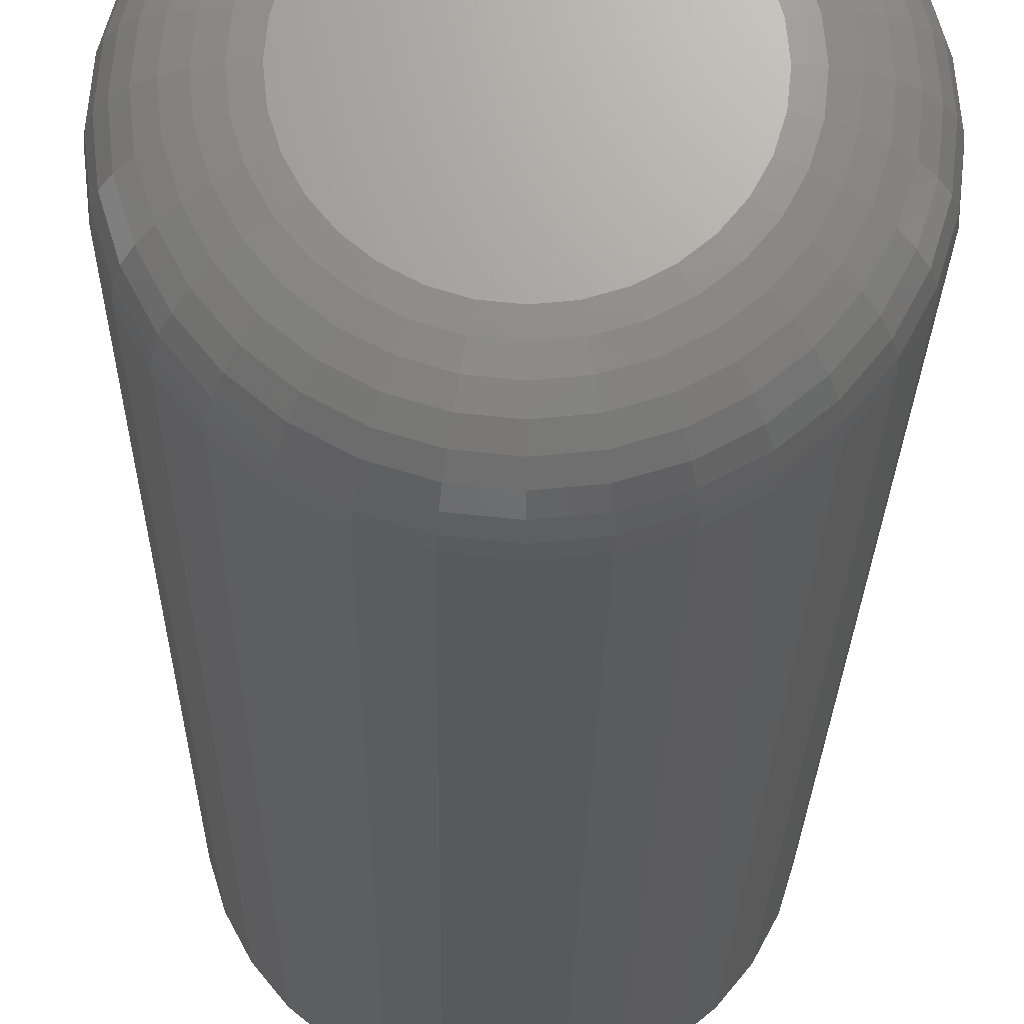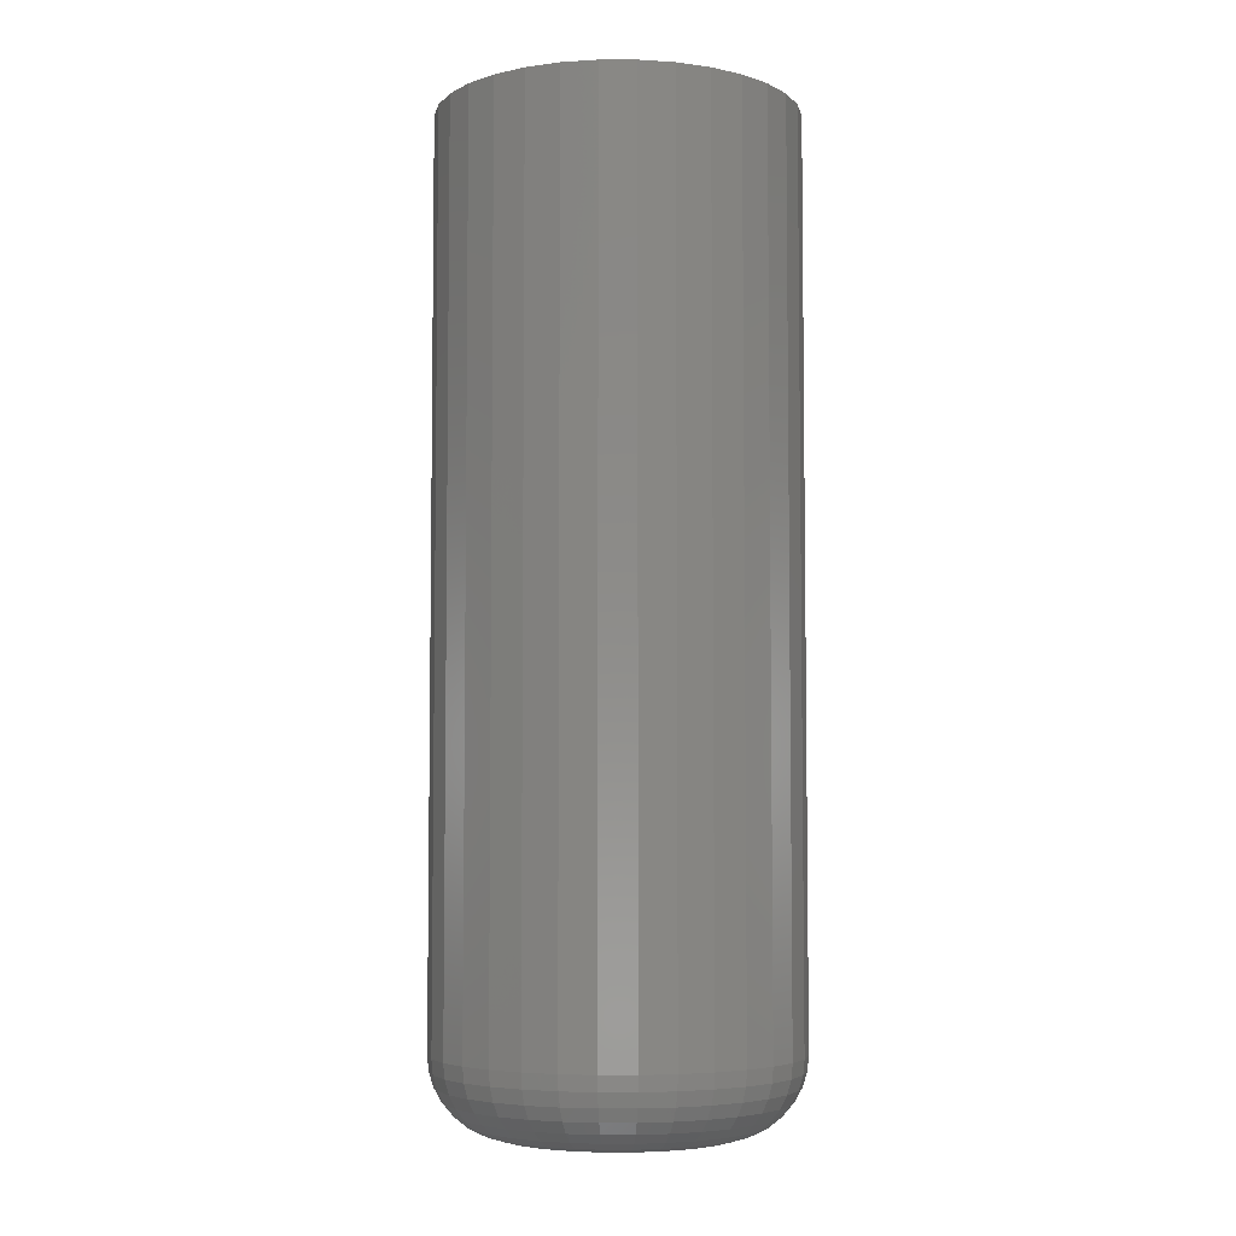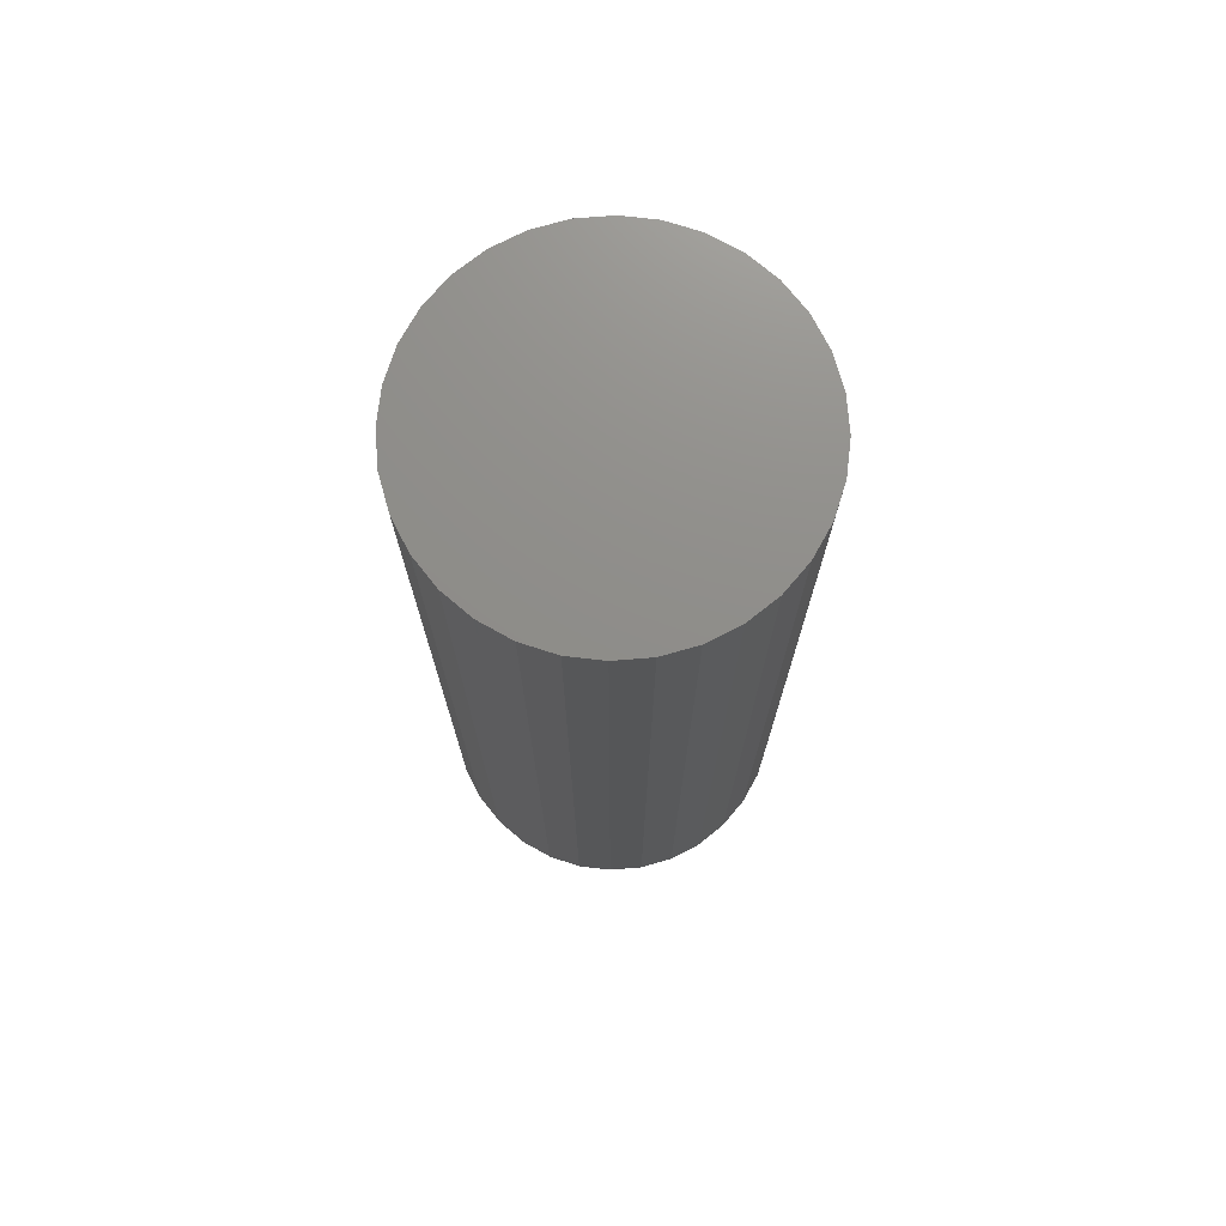
<metadata>
{"format":"stl","ext":"stl","renderer":"f3d","projection":"perspective","resolution":1024,"background":"white","views":[{"elev":-21.1,"azim":179.3,"up":"+Y"},{"elev":-5.1,"azim":61.9,"up":"+Z"},{"elev":73.7,"azim":23.5,"up":"+Z"}]}
</metadata>
<code>
# stl→obj: 320 verts, 636 faces
v 0.45 0.6084 0
v 0.4624 0.6072 0
v 0.4376 0.6072 0
v 0.4256 0.6035 0
v 0.4744 0.6035 0
v 0.4146 0.5977 0
v 0.4854 0.5977 0
v 0.405 0.5897 0
v 0.495 0.5897 0
v 0.3971 0.5801 0
v 0.5029 0.5801 0
v 0.495 0.4997 0
v 0.405 0.4997 0
v 0.5029 0.5094 0
v 0.4146 0.4918 0
v 0.4854 0.4918 0
v 0.4256 0.4859 0
v 0.4744 0.4859 0
v 0.4376 0.4823 0
v 0.4624 0.4823 0
v 0.45 0.4811 0
v 0.3971 0.5094 0
v 0.3912 0.5204 0
v 0.5088 0.5204 0
v 0.3876 0.5323 0
v 0.5124 0.5323 0
v 0.3863 0.5447 0
v 0.5137 0.5447 0
v 0.3876 0.5572 0
v 0.5124 0.5572 0
v 0.3912 0.5691 0
v 0.5088 0.5691 0
v 0.5605 0.5447 0.04688
v 0.5605 0.5447 0.6016
v 0.5584 0.5232 0.04688
v 0.5584 0.5232 0.6016
v 0.5521 0.5024 0.04688
v 0.5521 0.5024 0.6016
v 0.5419 0.4833 0.04688
v 0.5419 0.4833 0.6016
v 0.5282 0.4666 0.04688
v 0.5282 0.4666 0.6016
v 0.5114 0.4528 0.04688
v 0.5114 0.4528 0.6016
v 0.4923 0.4426 0.04688
v 0.4923 0.4426 0.6016
v 0.4716 0.4363 0.04688
v 0.4716 0.4363 0.6016
v 0.45 0.4342 0.04688
v 0.45 0.4342 0.6016
v 0.4284 0.4363 0.04688
v 0.4284 0.4363 0.6016
v 0.4077 0.4426 0.04688
v 0.4077 0.4426 0.6016
v 0.3886 0.4528 0.04688
v 0.3886 0.4528 0.6016
v 0.3718 0.4666 0.04688
v 0.3718 0.4666 0.6016
v 0.3581 0.4833 0.04688
v 0.3581 0.4833 0.6016
v 0.3479 0.5024 0.04688
v 0.3479 0.5024 0.6016
v 0.3416 0.5232 0.04688
v 0.3416 0.5232 0.6016
v 0.3395 0.5447 0.04688
v 0.3395 0.5447 0.6016
v 0.3416 0.5663 0.04688
v 0.3416 0.5663 0.6016
v 0.3479 0.587 0.04688
v 0.3479 0.587 0.6016
v 0.3581 0.6061 0.04688
v 0.3581 0.6061 0.6016
v 0.3718 0.6229 0.04688
v 0.3718 0.6229 0.6016
v 0.3886 0.6366 0.04688
v 0.3886 0.6366 0.6016
v 0.4077 0.6468 0.04688
v 0.4077 0.6468 0.6016
v 0.4284 0.6531 0.04688
v 0.4284 0.6531 0.6016
v 0.45 0.6553 0.04688
v 0.45 0.6553 0.6016
v 0.4716 0.6531 0.04688
v 0.4716 0.6531 0.6016
v 0.4923 0.6468 0.04688
v 0.4923 0.6468 0.6016
v 0.5114 0.6366 0.04688
v 0.5114 0.6366 0.6016
v 0.5282 0.6229 0.04688
v 0.5282 0.6229 0.6016
v 0.5419 0.6061 0.04688
v 0.5419 0.6061 0.6016
v 0.5521 0.587 0.04688
v 0.5521 0.587 0.6016
v 0.5584 0.5663 0.04688
v 0.5584 0.5663 0.6016
v 0.3404 0.5447 0.03773
v 0.3425 0.5661 0.03773
v 0.343 0.5447 0.02894
v 0.3451 0.5656 0.02894
v 0.3474 0.5447 0.02083
v 0.3493 0.5648 0.02083
v 0.3532 0.5447 0.01373
v 0.3551 0.5636 0.01373
v 0.3603 0.5447 0.0079
v 0.362 0.5622 0.0079
v 0.3684 0.5447 0.003568
v 0.37 0.5607 0.003568
v 0.3772 0.5447 0.0009007
v 0.3786 0.5589 0.0009007
v 0.5575 0.5661 0.03773
v 0.5596 0.5447 0.03773
v 0.5549 0.5656 0.02894
v 0.557 0.5447 0.02894
v 0.5507 0.5648 0.02083
v 0.5526 0.5447 0.02083
v 0.5449 0.5636 0.01373
v 0.5468 0.5447 0.01373
v 0.538 0.5622 0.0079
v 0.5397 0.5447 0.0079
v 0.53 0.5607 0.003568
v 0.5316 0.5447 0.003568
v 0.5214 0.5589 0.0009007
v 0.5228 0.5447 0.0009007
v 0.5513 0.5867 0.03773
v 0.5488 0.5857 0.02894
v 0.5448 0.584 0.02083
v 0.5394 0.5818 0.01373
v 0.5329 0.5791 0.0079
v 0.5254 0.576 0.003568
v 0.5173 0.5726 0.0009007
v 0.5412 0.6056 0.03773
v 0.5389 0.6042 0.02894
v 0.5353 0.6018 0.02083
v 0.5305 0.5985 0.01373
v 0.5246 0.5946 0.0079
v 0.5178 0.5901 0.003568
v 0.5105 0.5852 0.0009007
v 0.5275 0.6223 0.03773
v 0.5256 0.6204 0.02894
v 0.5226 0.6173 0.02083
v 0.5184 0.6132 0.01373
v 0.5134 0.6082 0.0079
v 0.5077 0.6024 0.003568
v 0.5015 0.5962 0.0009007
v 0.5109 0.6359 0.03773
v 0.5094 0.6337 0.02894
v 0.507 0.6301 0.02083
v 0.5038 0.6252 0.01373
v 0.4998 0.6193 0.0079
v 0.4953 0.6126 0.003568
v 0.4904 0.6053 0.0009007
v 0.492 0.646 0.03773
v 0.4909 0.6436 0.02894
v 0.4893 0.6396 0.02083
v 0.487 0.6342 0.01373
v 0.4843 0.6276 0.0079
v 0.4812 0.6201 0.003568
v 0.4779 0.612 0.0009007
v 0.4714 0.6523 0.03773
v 0.4709 0.6496 0.02894
v 0.47 0.6454 0.02083
v 0.4689 0.6397 0.01373
v 0.4675 0.6327 0.0079
v 0.4659 0.6248 0.003568
v 0.4642 0.6161 0.0009007
v 0.45 0.6544 0.03773
v 0.45 0.6517 0.02894
v 0.45 0.6474 0.02083
v 0.45 0.6415 0.01373
v 0.45 0.6344 0.0079
v 0.45 0.6263 0.003568
v 0.45 0.6175 0.0009007
v 0.4286 0.6523 0.03773
v 0.4291 0.6496 0.02894
v 0.43 0.6454 0.02083
v 0.4311 0.6397 0.01373
v 0.4325 0.6327 0.0079
v 0.4341 0.6248 0.003568
v 0.4358 0.6161 0.0009007
v 0.408 0.646 0.03773
v 0.4091 0.6436 0.02894
v 0.4107 0.6396 0.02083
v 0.413 0.6342 0.01373
v 0.4157 0.6276 0.0079
v 0.4188 0.6201 0.003568
v 0.4221 0.612 0.0009007
v 0.3891 0.6359 0.03773
v 0.3906 0.6337 0.02894
v 0.393 0.6301 0.02083
v 0.3962 0.6252 0.01373
v 0.4002 0.6193 0.0079
v 0.4047 0.6126 0.003568
v 0.4096 0.6053 0.0009007
v 0.3725 0.6223 0.03773
v 0.3744 0.6204 0.02894
v 0.3774 0.6173 0.02083
v 0.3816 0.6132 0.01373
v 0.3866 0.6082 0.0079
v 0.3923 0.6024 0.003568
v 0.3985 0.5962 0.0009007
v 0.3588 0.6056 0.03773
v 0.3611 0.6042 0.02894
v 0.3647 0.6018 0.02083
v 0.3695 0.5985 0.01373
v 0.3754 0.5946 0.0079
v 0.3822 0.5901 0.003568
v 0.3895 0.5852 0.0009007
v 0.3487 0.5867 0.03773
v 0.3512 0.5857 0.02894
v 0.3552 0.584 0.02083
v 0.3606 0.5818 0.01373
v 0.3671 0.5791 0.0079
v 0.3746 0.576 0.003568
v 0.3827 0.5726 0.0009007
v 0.5575 0.5233 0.03773
v 0.5549 0.5239 0.02894
v 0.5507 0.5247 0.02083
v 0.5449 0.5259 0.01373
v 0.538 0.5272 0.0079
v 0.53 0.5288 0.003568
v 0.5214 0.5305 0.0009007
v 0.3425 0.5233 0.03773
v 0.3451 0.5239 0.02894
v 0.3493 0.5247 0.02083
v 0.3551 0.5259 0.01373
v 0.362 0.5272 0.0079
v 0.37 0.5288 0.003568
v 0.3786 0.5305 0.0009007
v 0.3487 0.5028 0.03773
v 0.3512 0.5038 0.02894
v 0.3552 0.5055 0.02083
v 0.3606 0.5077 0.01373
v 0.3671 0.5104 0.0079
v 0.3746 0.5135 0.003568
v 0.3827 0.5169 0.0009007
v 0.3588 0.4838 0.03773
v 0.3611 0.4853 0.02894
v 0.3647 0.4877 0.02083
v 0.3695 0.491 0.01373
v 0.3754 0.4949 0.0079
v 0.3822 0.4994 0.003568
v 0.3895 0.5043 0.0009007
v 0.3725 0.4672 0.03773
v 0.3744 0.4691 0.02894
v 0.3774 0.4722 0.02083
v 0.3816 0.4763 0.01373
v 0.3866 0.4813 0.0079
v 0.3923 0.487 0.003568
v 0.3985 0.4933 0.0009007
v 0.3891 0.4536 0.03773
v 0.3906 0.4558 0.02894
v 0.393 0.4594 0.02083
v 0.3962 0.4643 0.01373
v 0.4002 0.4702 0.0079
v 0.4047 0.4769 0.003568
v 0.4096 0.4842 0.0009007
v 0.408 0.4435 0.03773
v 0.4091 0.4459 0.02894
v 0.4107 0.4499 0.02083
v 0.413 0.4553 0.01373
v 0.4157 0.4619 0.0079
v 0.4188 0.4694 0.003568
v 0.4221 0.4775 0.0009007
v 0.4286 0.4372 0.03773
v 0.4291 0.4398 0.02894
v 0.43 0.4441 0.02083
v 0.4311 0.4498 0.01373
v 0.4325 0.4568 0.0079
v 0.4341 0.4647 0.003568
v 0.4358 0.4733 0.0009007
v 0.45 0.4351 0.03773
v 0.45 0.4378 0.02894
v 0.45 0.4421 0.02083
v 0.45 0.4479 0.01373
v 0.45 0.455 0.0079
v 0.45 0.4631 0.003568
v 0.45 0.4719 0.0009007
v 0.4714 0.4372 0.03773
v 0.4709 0.4398 0.02894
v 0.47 0.4441 0.02083
v 0.4689 0.4498 0.01373
v 0.4675 0.4568 0.0079
v 0.4659 0.4647 0.003568
v 0.4642 0.4733 0.0009007
v 0.492 0.4435 0.03773
v 0.4909 0.4459 0.02894
v 0.4893 0.4499 0.02083
v 0.487 0.4553 0.01373
v 0.4843 0.4619 0.0079
v 0.4812 0.4694 0.003568
v 0.4779 0.4775 0.0009007
v 0.5109 0.4536 0.03773
v 0.5094 0.4558 0.02894
v 0.507 0.4594 0.02083
v 0.5038 0.4643 0.01373
v 0.4998 0.4702 0.0079
v 0.4953 0.4769 0.003568
v 0.4904 0.4842 0.0009007
v 0.5275 0.4672 0.03773
v 0.5256 0.4691 0.02894
v 0.5226 0.4722 0.02083
v 0.5184 0.4763 0.01373
v 0.5134 0.4813 0.0079
v 0.5077 0.487 0.003568
v 0.5015 0.4933 0.0009007
v 0.5412 0.4838 0.03773
v 0.5389 0.4853 0.02894
v 0.5353 0.4877 0.02083
v 0.5305 0.491 0.01373
v 0.5246 0.4949 0.0079
v 0.5178 0.4994 0.003568
v 0.5105 0.5043 0.0009007
v 0.5513 0.5028 0.03773
v 0.5488 0.5038 0.02894
v 0.5448 0.5055 0.02083
v 0.5394 0.5077 0.01373
v 0.5329 0.5104 0.0079
v 0.5254 0.5135 0.003568
v 0.5173 0.5169 0.0009007
f 1 2 3
f 4 3 2
f 5 4 2
f 6 4 5
f 7 6 5
f 8 6 7
f 9 8 7
f 10 8 9
f 11 10 9
f 12 13 14
f 15 13 12
f 16 15 12
f 17 15 16
f 18 17 16
f 19 17 18
f 20 19 18
f 21 19 20
f 13 22 14
f 14 22 23
f 14 23 24
f 24 23 25
f 24 25 26
f 26 25 27
f 26 27 28
f 28 27 29
f 28 29 30
f 30 29 31
f 30 31 32
f 32 31 10
f 32 10 11
f 33 34 35
f 35 34 36
f 35 36 37
f 37 36 38
f 37 38 39
f 39 38 40
f 39 40 41
f 41 40 42
f 41 42 43
f 43 42 44
f 43 44 45
f 45 44 46
f 45 46 47
f 47 46 48
f 47 48 49
f 49 48 50
f 49 50 51
f 51 50 52
f 51 52 53
f 53 52 54
f 53 54 55
f 55 54 56
f 55 56 57
f 57 56 58
f 57 58 59
f 59 58 60
f 59 60 61
f 61 60 62
f 61 62 63
f 63 62 64
f 63 64 65
f 65 64 66
f 65 66 67
f 67 66 68
f 67 68 69
f 69 68 70
f 69 70 71
f 71 70 72
f 71 72 73
f 73 72 74
f 73 74 75
f 75 74 76
f 75 76 77
f 77 76 78
f 77 78 79
f 79 78 80
f 79 80 81
f 81 80 82
f 81 82 83
f 83 82 84
f 83 84 85
f 85 84 86
f 85 86 87
f 87 86 88
f 87 88 89
f 89 88 90
f 89 90 91
f 91 90 92
f 91 92 93
f 93 92 94
f 93 94 95
f 95 94 96
f 95 96 33
f 33 96 34
f 65 67 97
f 97 67 98
f 97 98 99
f 99 98 100
f 99 100 101
f 101 100 102
f 101 102 103
f 103 102 104
f 103 104 105
f 105 104 106
f 105 106 107
f 107 106 108
f 107 108 109
f 109 108 110
f 109 110 27
f 27 110 29
f 95 33 111
f 111 33 112
f 111 112 113
f 113 112 114
f 113 114 115
f 115 114 116
f 115 116 117
f 117 116 118
f 117 118 119
f 119 118 120
f 119 120 121
f 121 120 122
f 121 122 123
f 123 122 124
f 123 124 30
f 30 124 28
f 93 95 125
f 125 95 111
f 125 111 126
f 126 111 113
f 126 113 127
f 127 113 115
f 127 115 128
f 128 115 117
f 128 117 129
f 129 117 119
f 129 119 130
f 130 119 121
f 130 121 131
f 131 121 123
f 131 123 32
f 32 123 30
f 91 93 132
f 132 93 125
f 132 125 133
f 133 125 126
f 133 126 134
f 134 126 127
f 134 127 135
f 135 127 128
f 135 128 136
f 136 128 129
f 136 129 137
f 137 129 130
f 137 130 138
f 138 130 131
f 138 131 11
f 11 131 32
f 89 91 139
f 139 91 132
f 139 132 140
f 140 132 133
f 140 133 141
f 141 133 134
f 141 134 142
f 142 134 135
f 142 135 143
f 143 135 136
f 143 136 144
f 144 136 137
f 144 137 145
f 145 137 138
f 145 138 9
f 9 138 11
f 87 89 146
f 146 89 139
f 146 139 147
f 147 139 140
f 147 140 148
f 148 140 141
f 148 141 149
f 149 141 142
f 149 142 150
f 150 142 143
f 150 143 151
f 151 143 144
f 151 144 152
f 152 144 145
f 152 145 7
f 7 145 9
f 85 87 153
f 153 87 146
f 153 146 154
f 154 146 147
f 154 147 155
f 155 147 148
f 155 148 156
f 156 148 149
f 156 149 157
f 157 149 150
f 157 150 158
f 158 150 151
f 158 151 159
f 159 151 152
f 159 152 5
f 5 152 7
f 83 85 160
f 160 85 153
f 160 153 161
f 161 153 154
f 161 154 162
f 162 154 155
f 162 155 163
f 163 155 156
f 163 156 164
f 164 156 157
f 164 157 165
f 165 157 158
f 165 158 166
f 166 158 159
f 166 159 2
f 2 159 5
f 81 83 167
f 167 83 160
f 167 160 168
f 168 160 161
f 168 161 169
f 169 161 162
f 169 162 170
f 170 162 163
f 170 163 171
f 171 163 164
f 171 164 172
f 172 164 165
f 172 165 173
f 173 165 166
f 173 166 1
f 1 166 2
f 79 81 174
f 174 81 167
f 174 167 175
f 175 167 168
f 175 168 176
f 176 168 169
f 176 169 177
f 177 169 170
f 177 170 178
f 178 170 171
f 178 171 179
f 179 171 172
f 179 172 180
f 180 172 173
f 180 173 3
f 3 173 1
f 77 79 181
f 181 79 174
f 181 174 182
f 182 174 175
f 182 175 183
f 183 175 176
f 183 176 184
f 184 176 177
f 184 177 185
f 185 177 178
f 185 178 186
f 186 178 179
f 186 179 187
f 187 179 180
f 187 180 4
f 4 180 3
f 75 77 188
f 188 77 181
f 188 181 189
f 189 181 182
f 189 182 190
f 190 182 183
f 190 183 191
f 191 183 184
f 191 184 192
f 192 184 185
f 192 185 193
f 193 185 186
f 193 186 194
f 194 186 187
f 194 187 6
f 6 187 4
f 73 75 195
f 195 75 188
f 195 188 196
f 196 188 189
f 196 189 197
f 197 189 190
f 197 190 198
f 198 190 191
f 198 191 199
f 199 191 192
f 199 192 200
f 200 192 193
f 200 193 201
f 201 193 194
f 201 194 8
f 8 194 6
f 71 73 202
f 202 73 195
f 202 195 203
f 203 195 196
f 203 196 204
f 204 196 197
f 204 197 205
f 205 197 198
f 205 198 206
f 206 198 199
f 206 199 207
f 207 199 200
f 207 200 208
f 208 200 201
f 208 201 10
f 10 201 8
f 69 71 209
f 209 71 202
f 209 202 210
f 210 202 203
f 210 203 211
f 211 203 204
f 211 204 212
f 212 204 205
f 212 205 213
f 213 205 206
f 213 206 214
f 214 206 207
f 214 207 215
f 215 207 208
f 215 208 31
f 31 208 10
f 67 69 98
f 98 69 209
f 98 209 100
f 100 209 210
f 100 210 102
f 102 210 211
f 102 211 104
f 104 211 212
f 104 212 106
f 106 212 213
f 106 213 108
f 108 213 214
f 108 214 110
f 110 214 215
f 110 215 29
f 29 215 31
f 33 35 112
f 112 35 216
f 112 216 114
f 114 216 217
f 114 217 116
f 116 217 218
f 116 218 118
f 118 218 219
f 118 219 120
f 120 219 220
f 120 220 122
f 122 220 221
f 122 221 124
f 124 221 222
f 124 222 28
f 28 222 26
f 63 65 223
f 223 65 97
f 223 97 224
f 224 97 99
f 224 99 225
f 225 99 101
f 225 101 226
f 226 101 103
f 226 103 227
f 227 103 105
f 227 105 228
f 228 105 107
f 228 107 229
f 229 107 109
f 229 109 25
f 25 109 27
f 61 63 230
f 230 63 223
f 230 223 231
f 231 223 224
f 231 224 232
f 232 224 225
f 232 225 233
f 233 225 226
f 233 226 234
f 234 226 227
f 234 227 235
f 235 227 228
f 235 228 236
f 236 228 229
f 236 229 23
f 23 229 25
f 59 61 237
f 237 61 230
f 237 230 238
f 238 230 231
f 238 231 239
f 239 231 232
f 239 232 240
f 240 232 233
f 240 233 241
f 241 233 234
f 241 234 242
f 242 234 235
f 242 235 243
f 243 235 236
f 243 236 22
f 22 236 23
f 57 59 244
f 244 59 237
f 244 237 245
f 245 237 238
f 245 238 246
f 246 238 239
f 246 239 247
f 247 239 240
f 247 240 248
f 248 240 241
f 248 241 249
f 249 241 242
f 249 242 250
f 250 242 243
f 250 243 13
f 13 243 22
f 55 57 251
f 251 57 244
f 251 244 252
f 252 244 245
f 252 245 253
f 253 245 246
f 253 246 254
f 254 246 247
f 254 247 255
f 255 247 248
f 255 248 256
f 256 248 249
f 256 249 257
f 257 249 250
f 257 250 15
f 15 250 13
f 53 55 258
f 258 55 251
f 258 251 259
f 259 251 252
f 259 252 260
f 260 252 253
f 260 253 261
f 261 253 254
f 261 254 262
f 262 254 255
f 262 255 263
f 263 255 256
f 263 256 264
f 264 256 257
f 264 257 17
f 17 257 15
f 51 53 265
f 265 53 258
f 265 258 266
f 266 258 259
f 266 259 267
f 267 259 260
f 267 260 268
f 268 260 261
f 268 261 269
f 269 261 262
f 269 262 270
f 270 262 263
f 270 263 271
f 271 263 264
f 271 264 19
f 19 264 17
f 49 51 272
f 272 51 265
f 272 265 273
f 273 265 266
f 273 266 274
f 274 266 267
f 274 267 275
f 275 267 268
f 275 268 276
f 276 268 269
f 276 269 277
f 277 269 270
f 277 270 278
f 278 270 271
f 278 271 21
f 21 271 19
f 47 49 279
f 279 49 272
f 279 272 280
f 280 272 273
f 280 273 281
f 281 273 274
f 281 274 282
f 282 274 275
f 282 275 283
f 283 275 276
f 283 276 284
f 284 276 277
f 284 277 285
f 285 277 278
f 285 278 20
f 20 278 21
f 45 47 286
f 286 47 279
f 286 279 287
f 287 279 280
f 287 280 288
f 288 280 281
f 288 281 289
f 289 281 282
f 289 282 290
f 290 282 283
f 290 283 291
f 291 283 284
f 291 284 292
f 292 284 285
f 292 285 18
f 18 285 20
f 43 45 293
f 293 45 286
f 293 286 294
f 294 286 287
f 294 287 295
f 295 287 288
f 295 288 296
f 296 288 289
f 296 289 297
f 297 289 290
f 297 290 298
f 298 290 291
f 298 291 299
f 299 291 292
f 299 292 16
f 16 292 18
f 41 43 300
f 300 43 293
f 300 293 301
f 301 293 294
f 301 294 302
f 302 294 295
f 302 295 303
f 303 295 296
f 303 296 304
f 304 296 297
f 304 297 305
f 305 297 298
f 305 298 306
f 306 298 299
f 306 299 12
f 12 299 16
f 39 41 307
f 307 41 300
f 307 300 308
f 308 300 301
f 308 301 309
f 309 301 302
f 309 302 310
f 310 302 303
f 310 303 311
f 311 303 304
f 311 304 312
f 312 304 305
f 312 305 313
f 313 305 306
f 313 306 14
f 14 306 12
f 37 39 314
f 314 39 307
f 314 307 315
f 315 307 308
f 315 308 316
f 316 308 309
f 316 309 317
f 317 309 310
f 317 310 318
f 318 310 311
f 318 311 319
f 319 311 312
f 319 312 320
f 320 312 313
f 320 313 24
f 24 313 14
f 35 37 216
f 216 37 314
f 216 314 217
f 217 314 315
f 217 315 218
f 218 315 316
f 218 316 219
f 219 316 317
f 219 317 220
f 220 317 318
f 220 318 221
f 221 318 319
f 221 319 222
f 222 319 320
f 222 320 26
f 26 320 24
f 80 84 82
f 84 80 78
f 84 78 86
f 86 78 76
f 86 76 88
f 44 54 46
f 46 54 52
f 46 52 48
f 48 52 50
f 88 76 90
f 90 76 74
f 90 74 92
f 92 74 72
f 92 72 94
f 94 72 70
f 94 70 96
f 96 70 68
f 96 68 34
f 34 68 66
f 34 66 36
f 36 66 64
f 36 64 38
f 38 64 62
f 38 62 40
f 40 62 60
f 40 60 42
f 42 60 58
f 42 58 44
f 44 58 56
f 44 56 54

</code>
